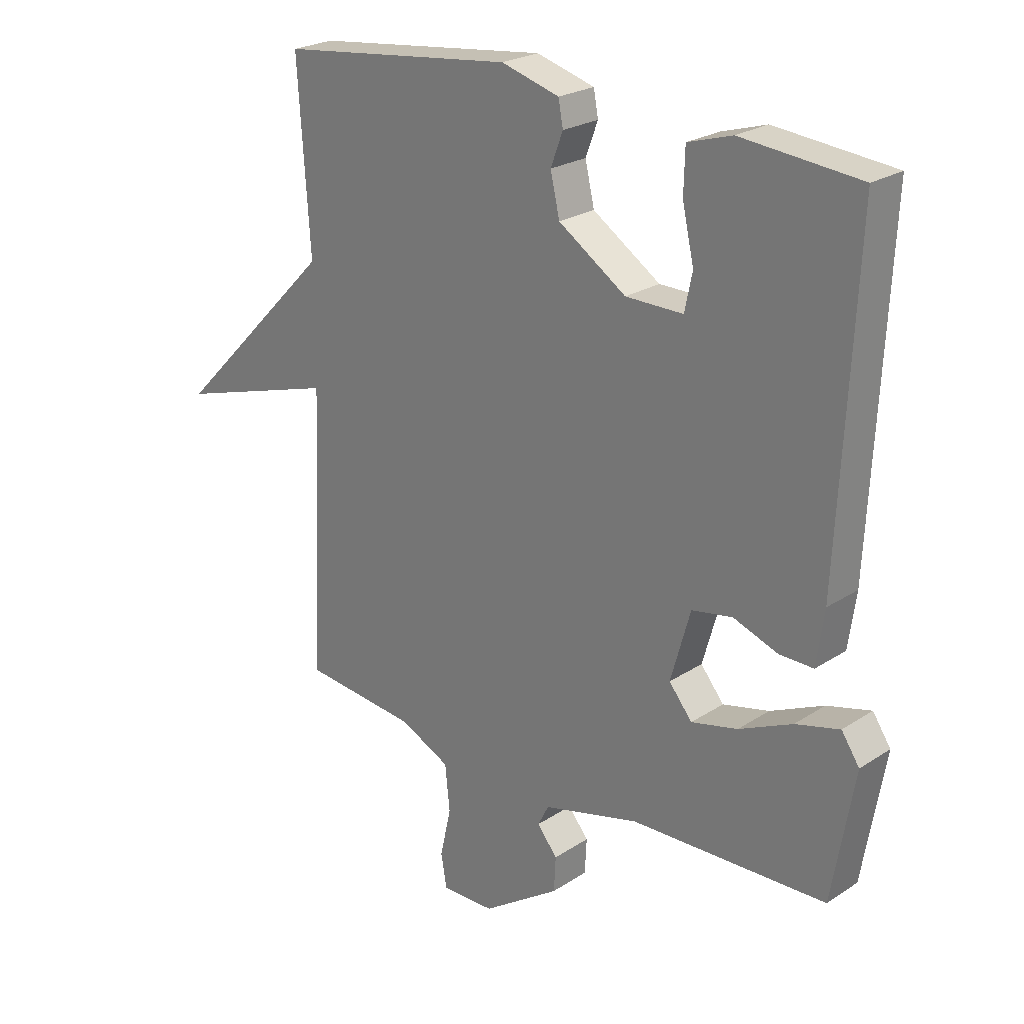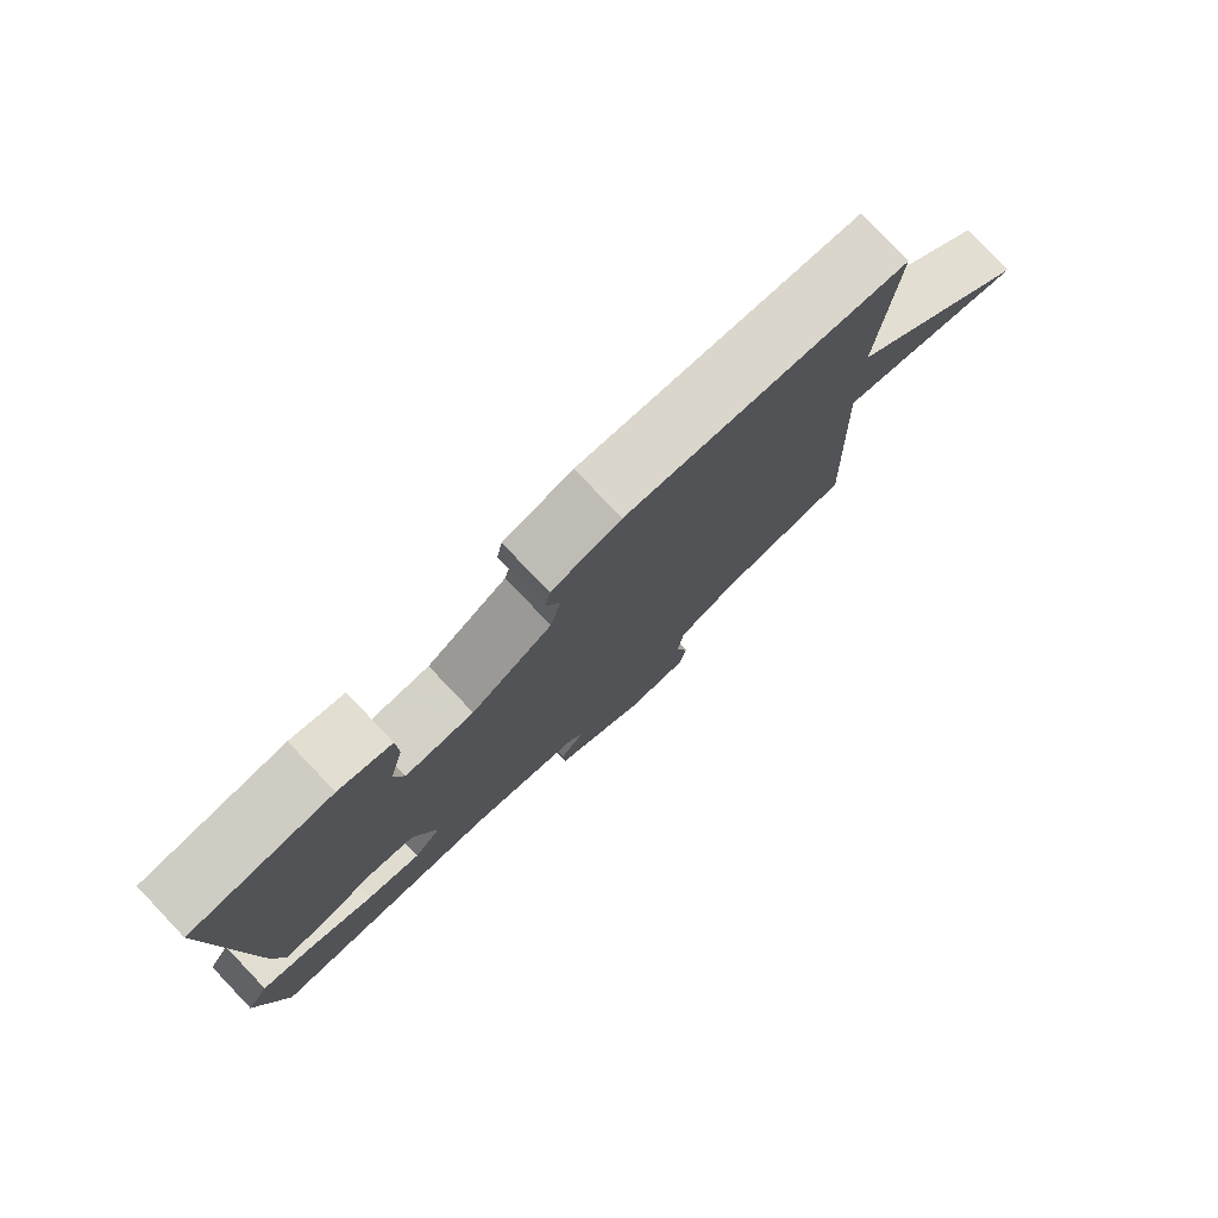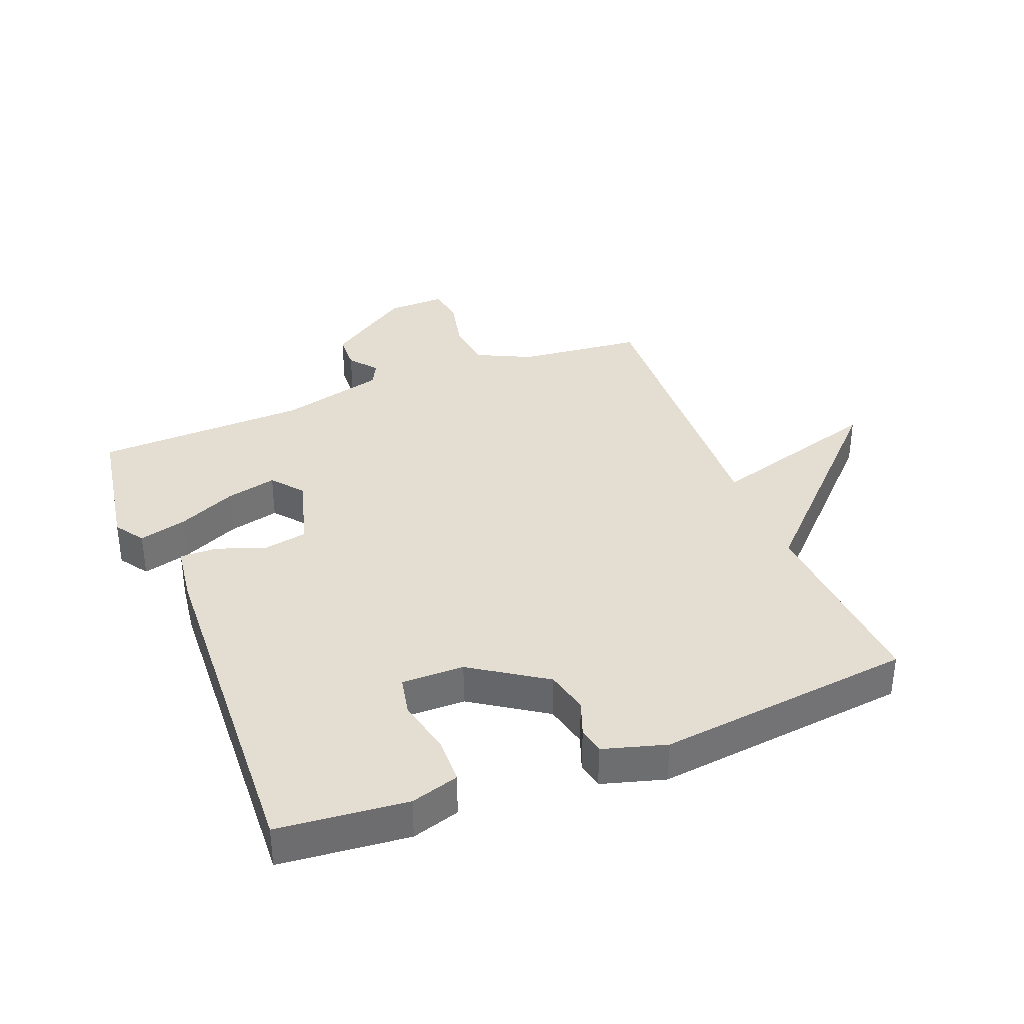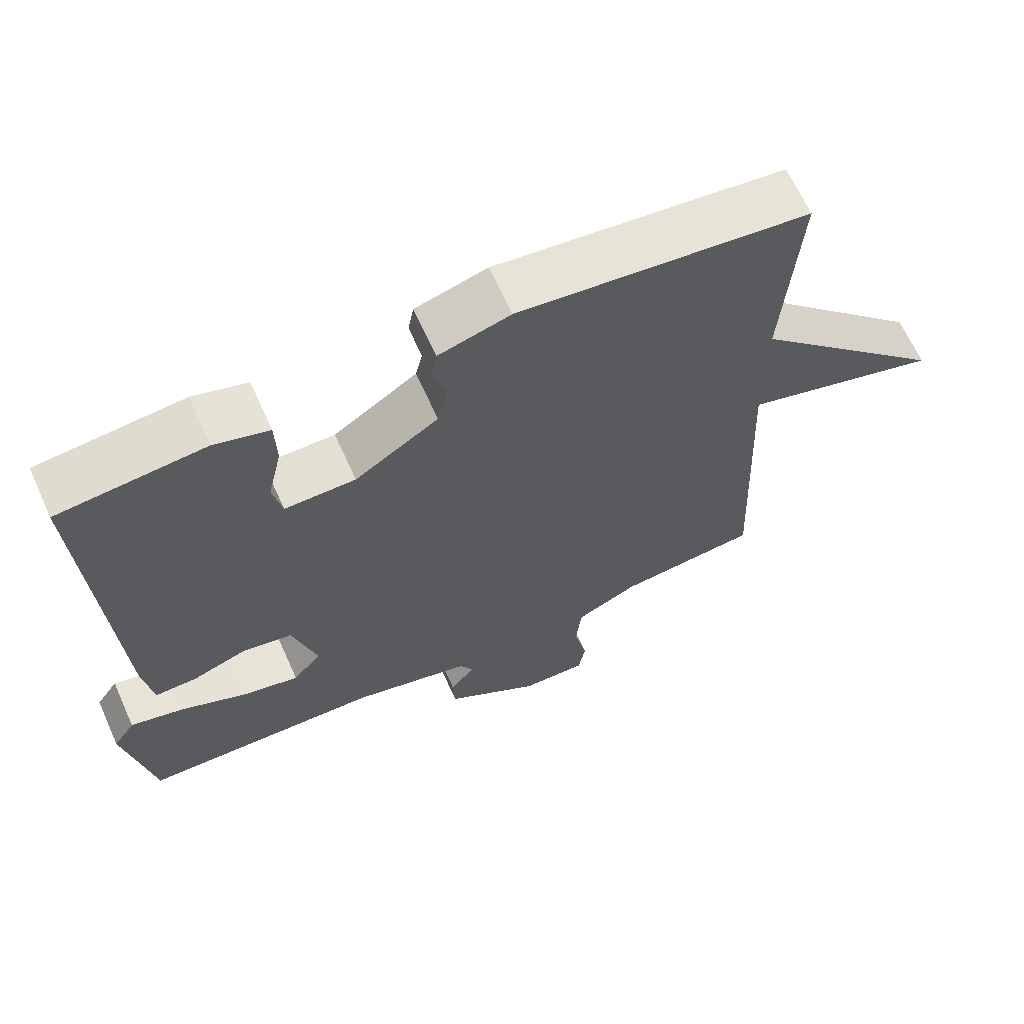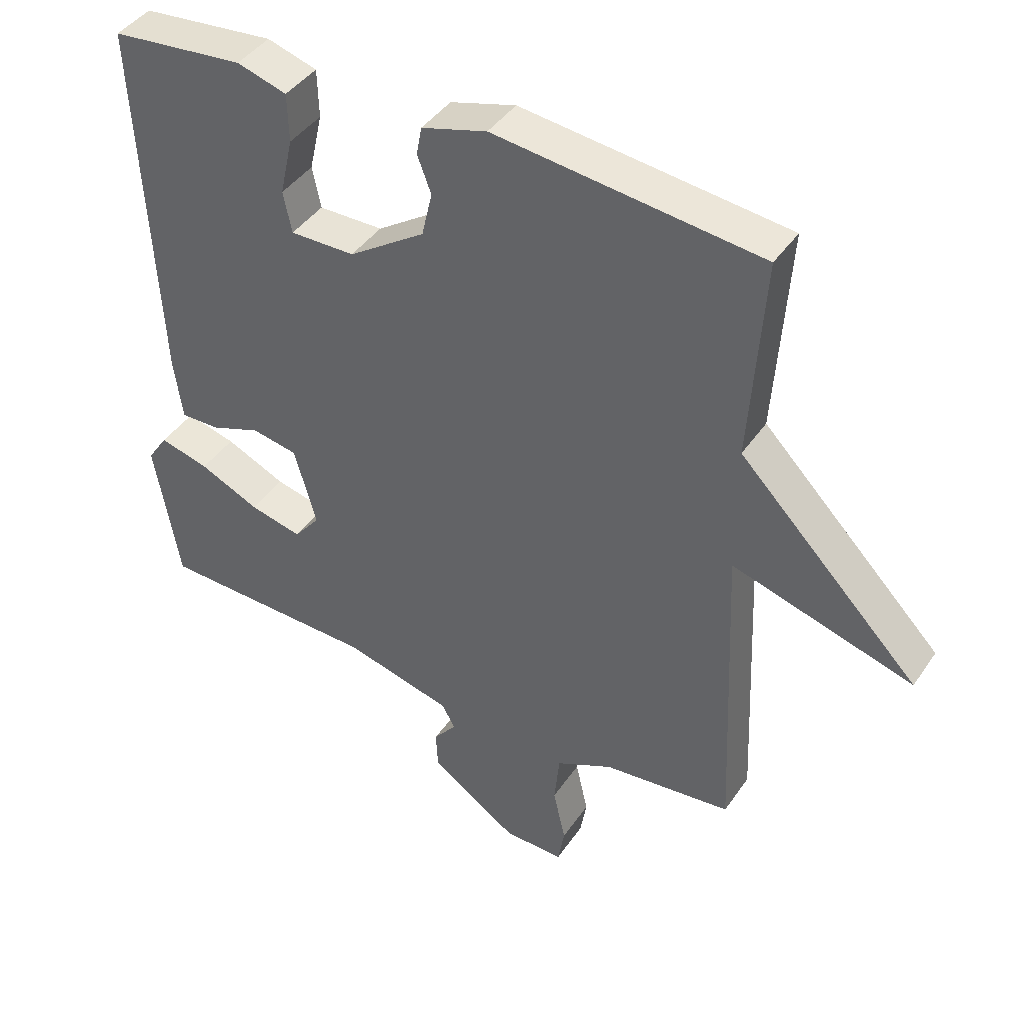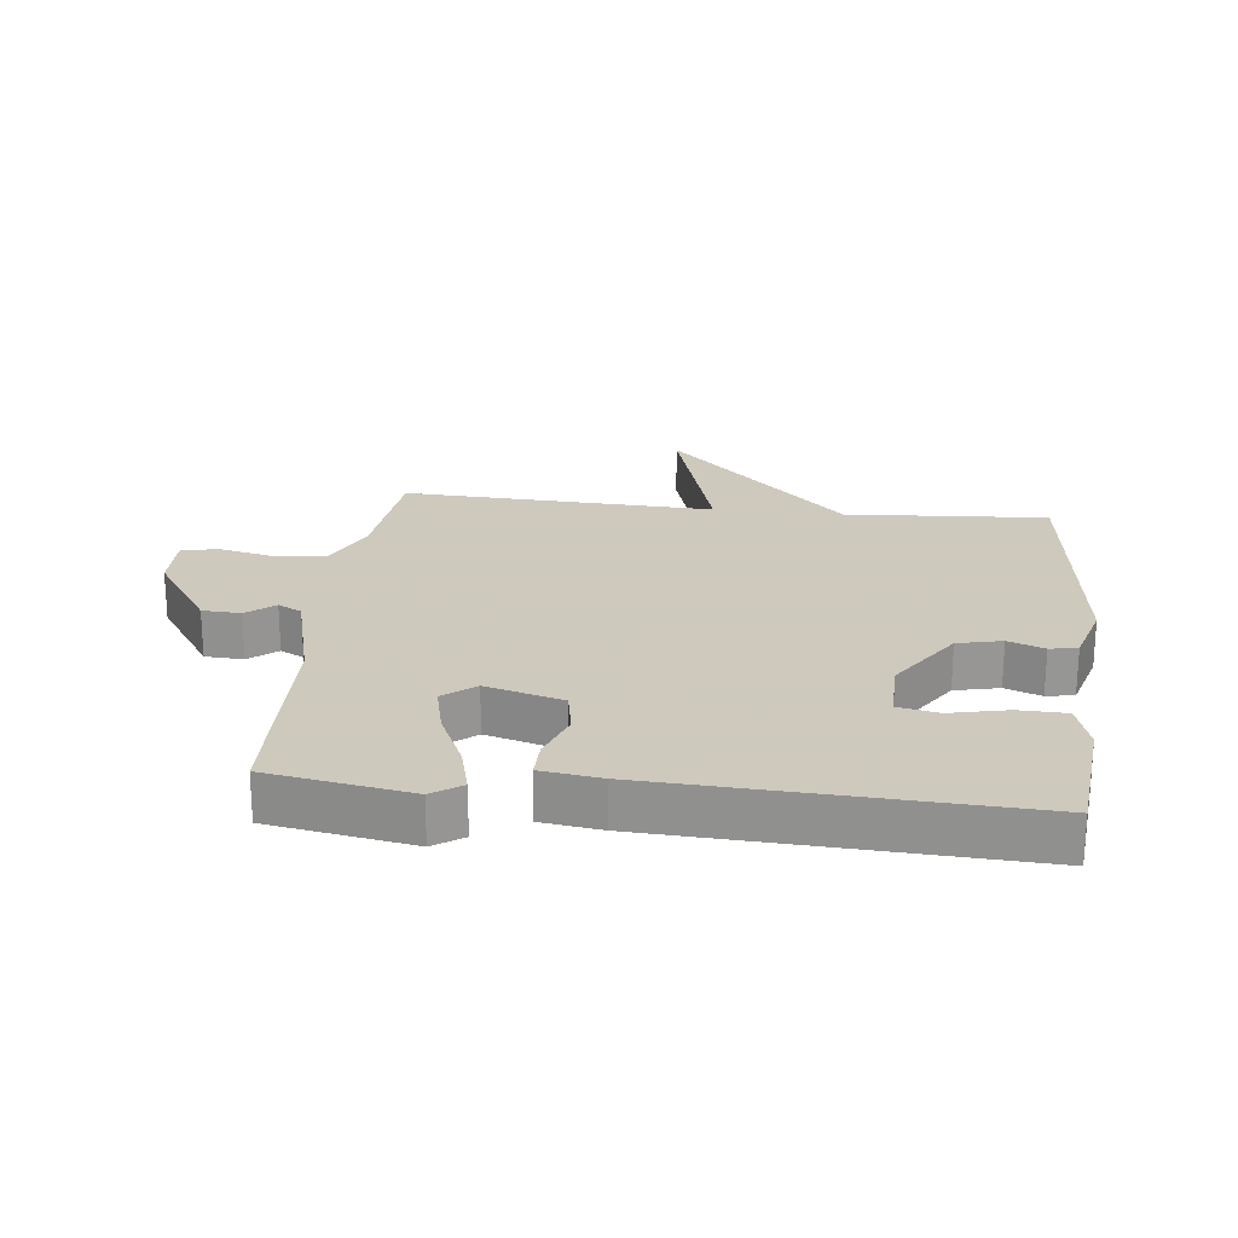
<metadata>
{"format":"obj","ext":"obj","renderer":"f3d","projection":"perspective","resolution":1024,"background":"white","views":[{"elev":23.8,"azim":-137.2,"up":"+Z"},{"elev":79.2,"azim":-43.7,"up":"+Z"},{"elev":36.2,"azim":-21.6,"up":"+Y"},{"elev":66.0,"azim":-24.3,"up":"+Z"},{"elev":42.2,"azim":31.5,"up":"+Z"},{"elev":22.6,"azim":-83.6,"up":"+Y"}]}
</metadata>
<code>
v -0.5 0.07 0.5
v -0.296 0.07 0.52
v -0.22 0.07 0.497
v -0.218 0.07 0.423
v -0.238 0.07 0.334
v -0.225 0.07 0.271
v -0.126 0.07 0.272
v -0.009 0.07 0.35
v 0.007 0.07 0.419
v -0.014 0.07 0.475
v -0.006 0.07 0.518
v 0.094 0.07 0.547
v 0.5 0.07 0.5
v 0.479 0.07 0.186
v 0.756 0.07 -0.096
v 0.479 0.07 -0.014
v 0.5 0.07 -0.5
v 0.303 0.07 -0.521
v 0.216 0.07 -0.563
v 0.208 0.07 -0.642
v 0.227 0.07 -0.727
v 0.217 0.07 -0.785
v 0.125 0.07 -0.783
v -0.009 0.07 -0.693
v -0.012 0.07 -0.633
v 0.023 0.07 -0.59
v 0.004 0.07 -0.553
v -0.163 0.07 -0.51
v -0.5 0.07 -0.5
v -0.538 0.07 -0.278
v -0.507 0.07 -0.232
v -0.431 0.07 -0.252
v -0.339 0.07 -0.294
v -0.259 0.07 -0.313
v -0.219 0.07 -0.264
v -0.253 0.07 -0.144
v -0.323 0.07 -0.131
v -0.4 0.07 -0.159
v -0.459 0.07 -0.16
v -0.472 0.07 -0.067
v -0.5 0 0.5
v -0.296 0 0.52
v -0.22 0 0.497
v -0.218 0 0.423
v -0.238 0 0.334
v -0.225 0 0.271
v -0.126 0 0.272
v -0.009 0 0.35
v 0.007 0 0.419
v -0.014 0 0.475
v -0.006 0 0.518
v 0.094 0 0.547
v 0.5 0 0.5
v 0.479 0 0.186
v 0.756 0 -0.096
v 0.479 0 -0.014
v 0.5 0 -0.5
v 0.303 0 -0.521
v 0.216 0 -0.563
v 0.208 0 -0.642
v 0.227 0 -0.727
v 0.217 0 -0.785
v 0.125 0 -0.783
v -0.009 0 -0.693
v -0.012 0 -0.633
v 0.023 0 -0.59
v 0.004 0 -0.553
v -0.163 0 -0.51
v -0.5 0 -0.5
v -0.538 0 -0.278
v -0.507 0 -0.232
v -0.431 0 -0.252
v -0.339 0 -0.294
v -0.259 0 -0.313
v -0.219 0 -0.264
v -0.253 0 -0.144
v -0.323 0 -0.131
v -0.4 0 -0.159
v -0.459 0 -0.16
v -0.472 0 -0.067
f 1 2 3
f 40 1 3
f 39 40 3
f 38 39 3
f 37 38 3
f 31 32 33
f 30 31 33
f 29 30 33
f 28 29 33
f 27 28 33 34
f 24 25 26
f 23 24 26
f 22 23 26
f 21 22 26
f 20 21 26
f 19 20 26 27
f 27 34 35
f 19 27 35
f 18 19 35
f 14 15 16
f 12 13 14
f 11 12 14
f 10 11 14
f 9 10 14
f 8 9 14 16
f 18 35 36
f 17 18 36
f 16 17 36
f 8 16 36
f 7 8 36
f 6 7 36 37
f 5 6 37
f 5 37 3
f 3 4 5
f 43 42 41
f 43 41 80
f 43 80 79
f 43 79 78
f 43 78 77
f 73 72 71
f 73 71 70
f 73 70 69
f 73 69 68
f 74 73 68 67
f 66 65 64
f 66 64 63
f 66 63 62
f 66 62 61
f 66 61 60
f 67 66 60 59
f 75 74 67
f 75 67 59
f 75 59 58
f 56 55 54
f 54 53 52
f 54 52 51
f 54 51 50
f 54 50 49
f 56 54 49 48
f 76 75 58
f 76 58 57
f 76 57 56
f 76 56 48
f 76 48 47
f 77 76 47 46
f 77 46 45
f 43 77 45
f 45 44 43
f 1 41 42 2
f 2 42 43 3
f 3 43 44 4
f 4 44 45 5
f 5 45 46 6
f 6 46 47 7
f 7 47 48 8
f 8 48 49 9
f 9 49 50 10
f 10 50 51 11
f 11 51 52 12
f 12 52 53 13
f 13 53 54 14
f 14 54 55 15
f 15 55 56 16
f 16 56 57 17
f 17 57 58 18
f 18 58 59 19
f 19 59 60 20
f 20 60 61 21
f 21 61 62 22
f 22 62 63 23
f 23 63 64 24
f 24 64 65 25
f 25 65 66 26
f 26 66 67 27
f 27 67 68 28
f 28 68 69 29
f 29 69 70 30
f 30 70 71 31
f 31 71 72 32
f 32 72 73 33
f 33 73 74 34
f 34 74 75 35
f 35 75 76 36
f 36 76 77 37
f 37 77 78 38
f 38 78 79 39
f 39 79 80 40
f 40 80 41 1

</code>
